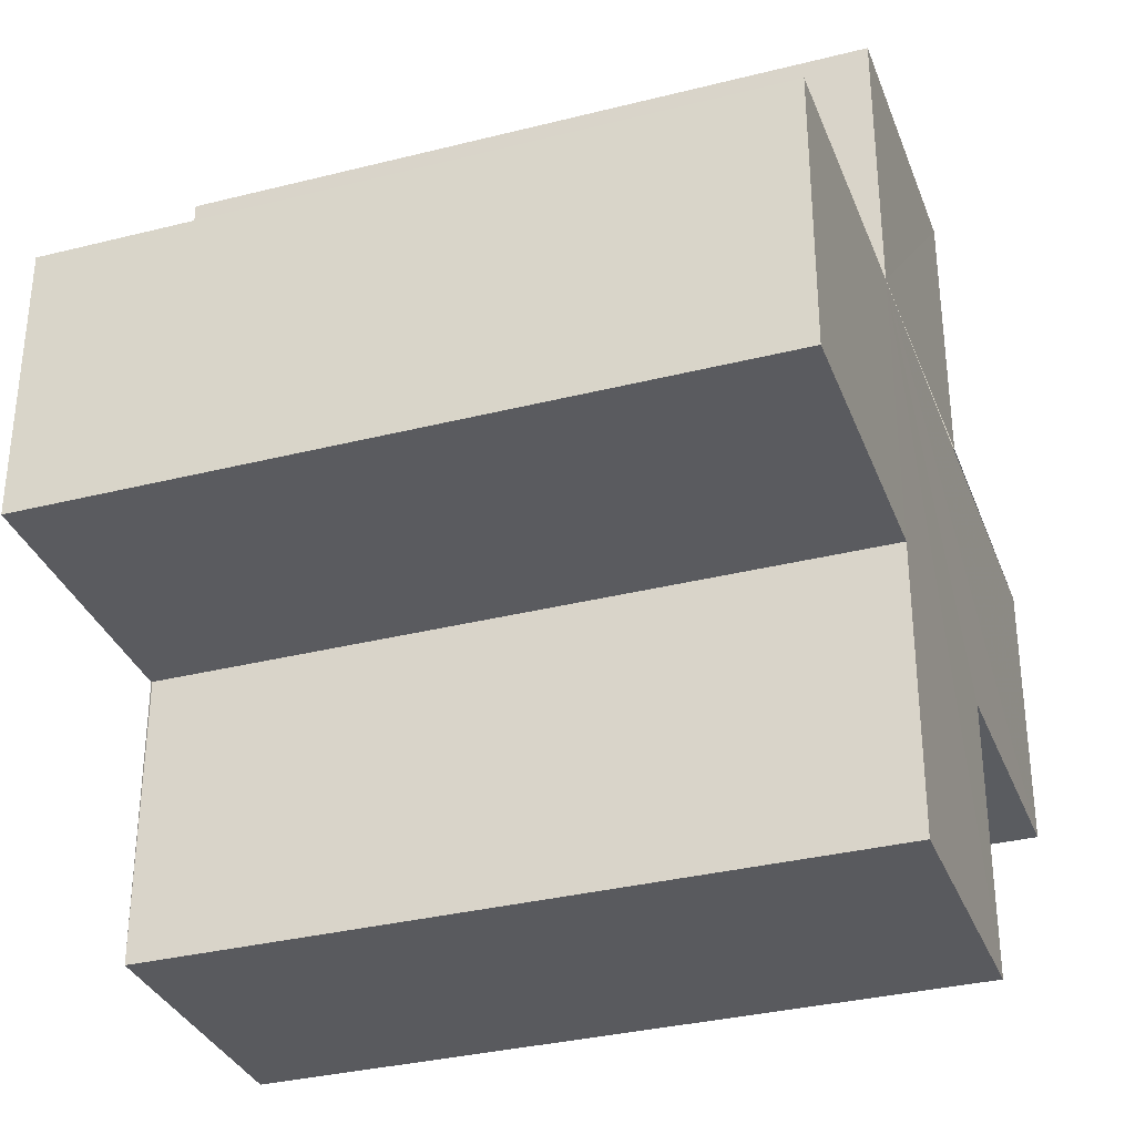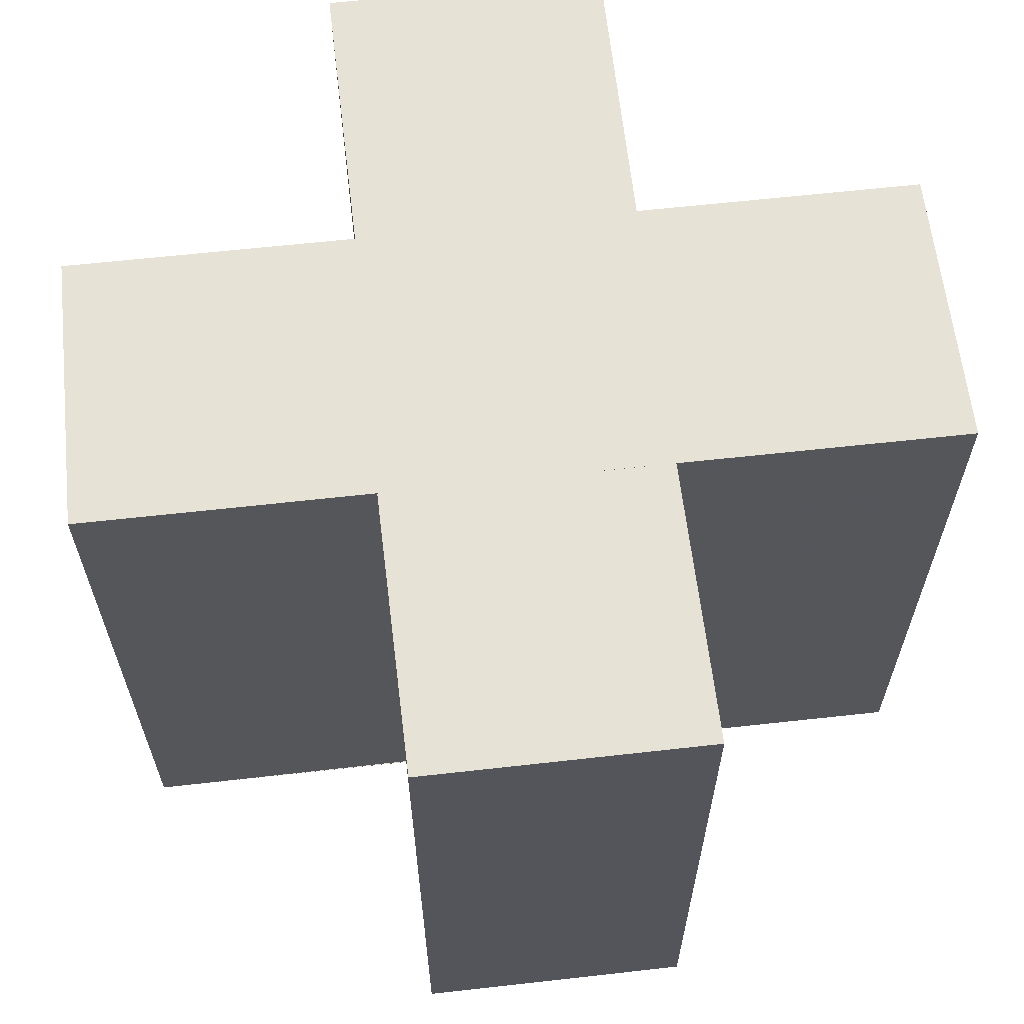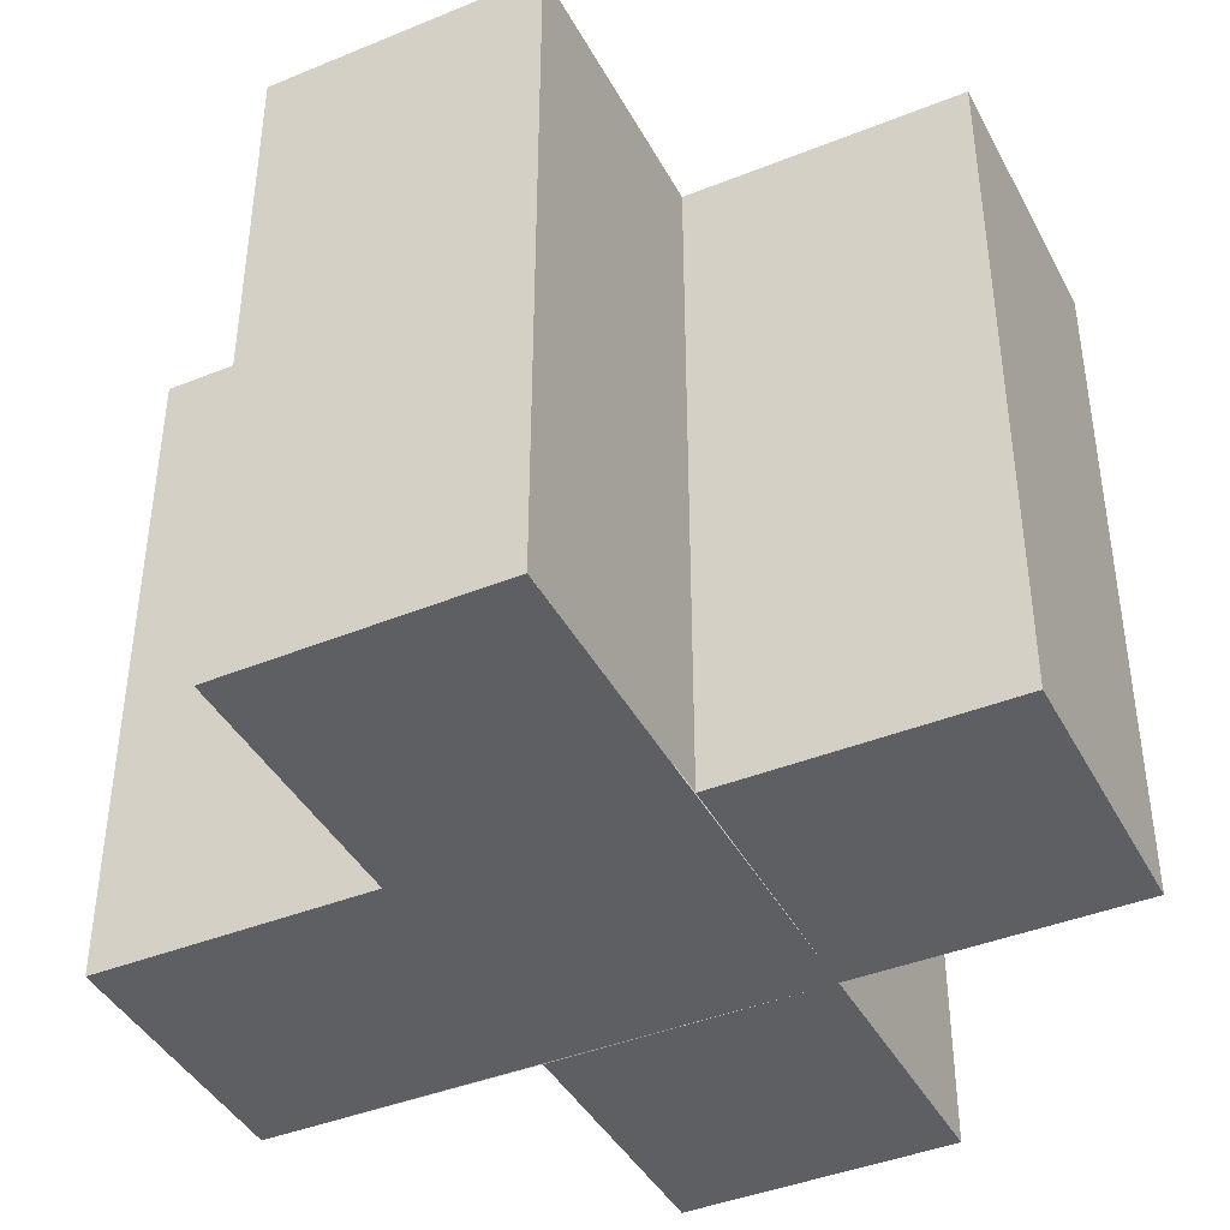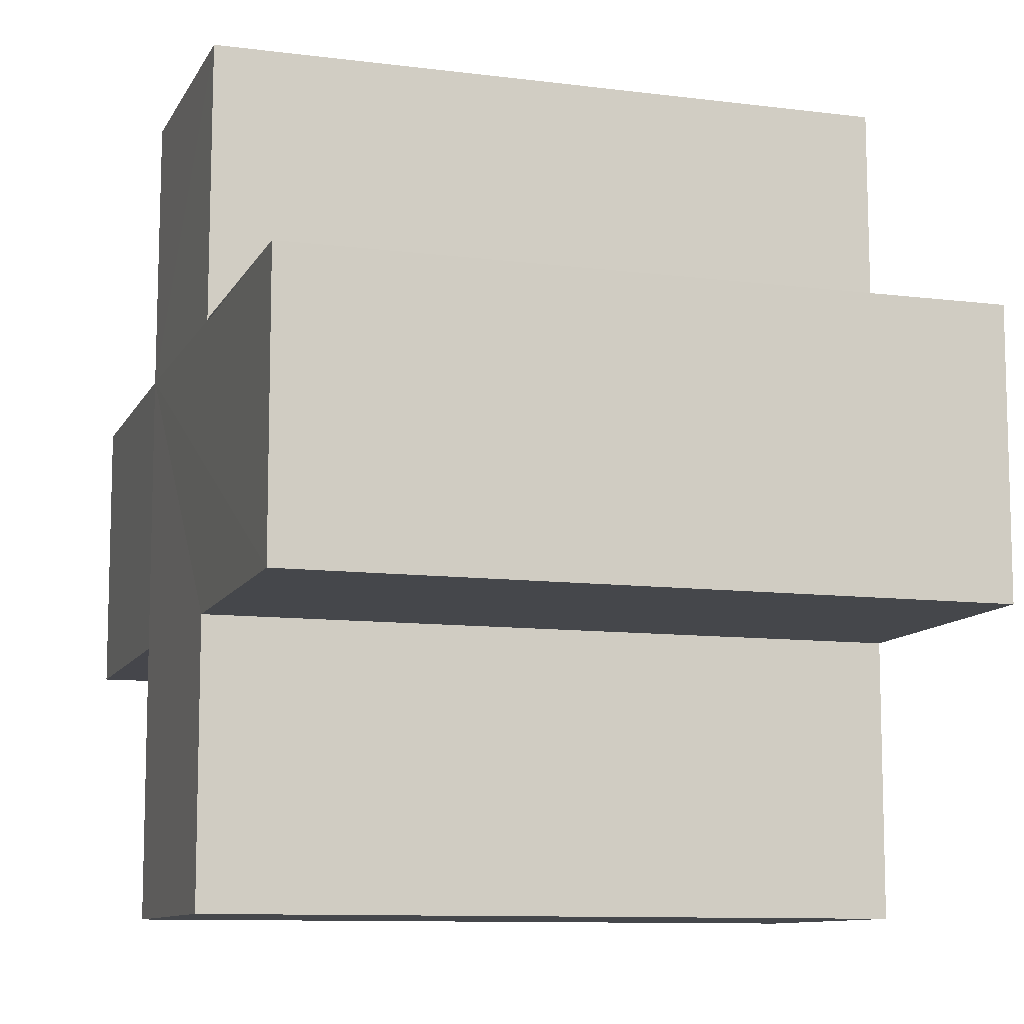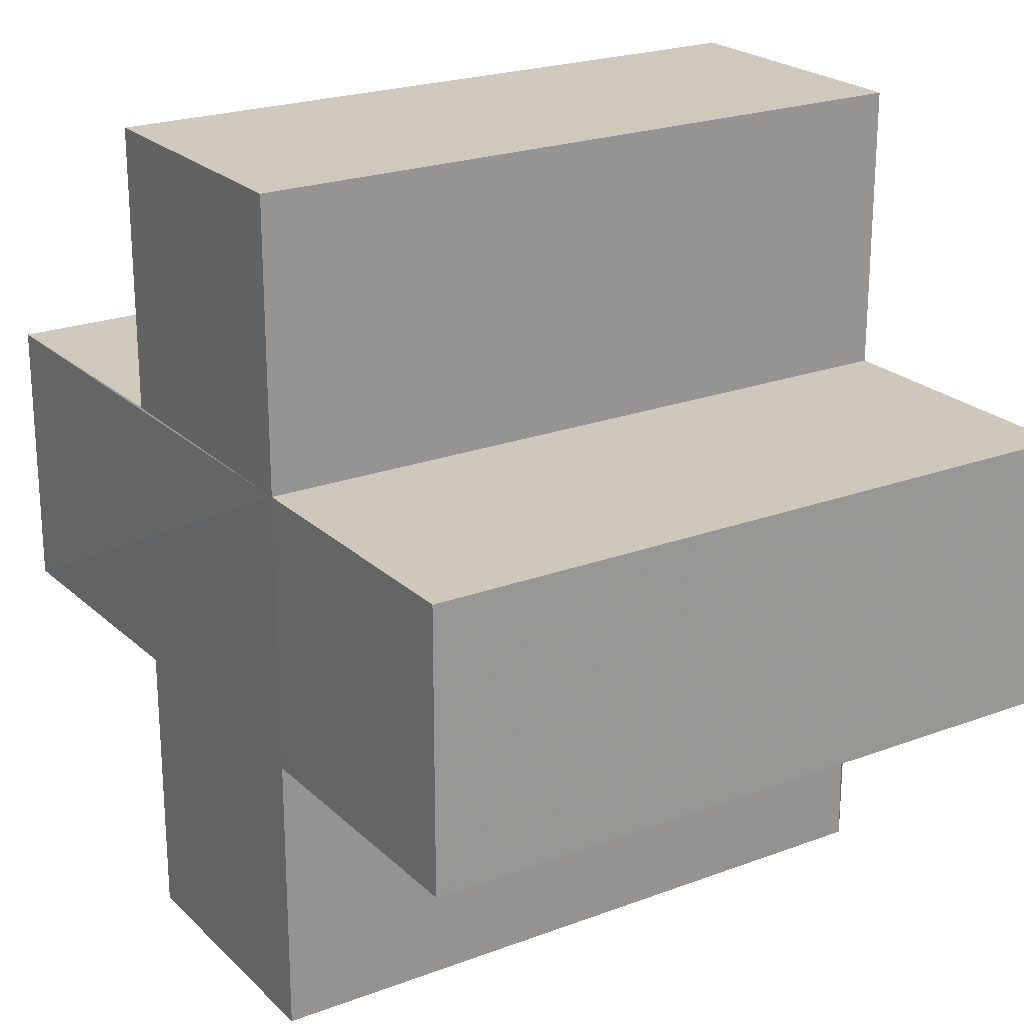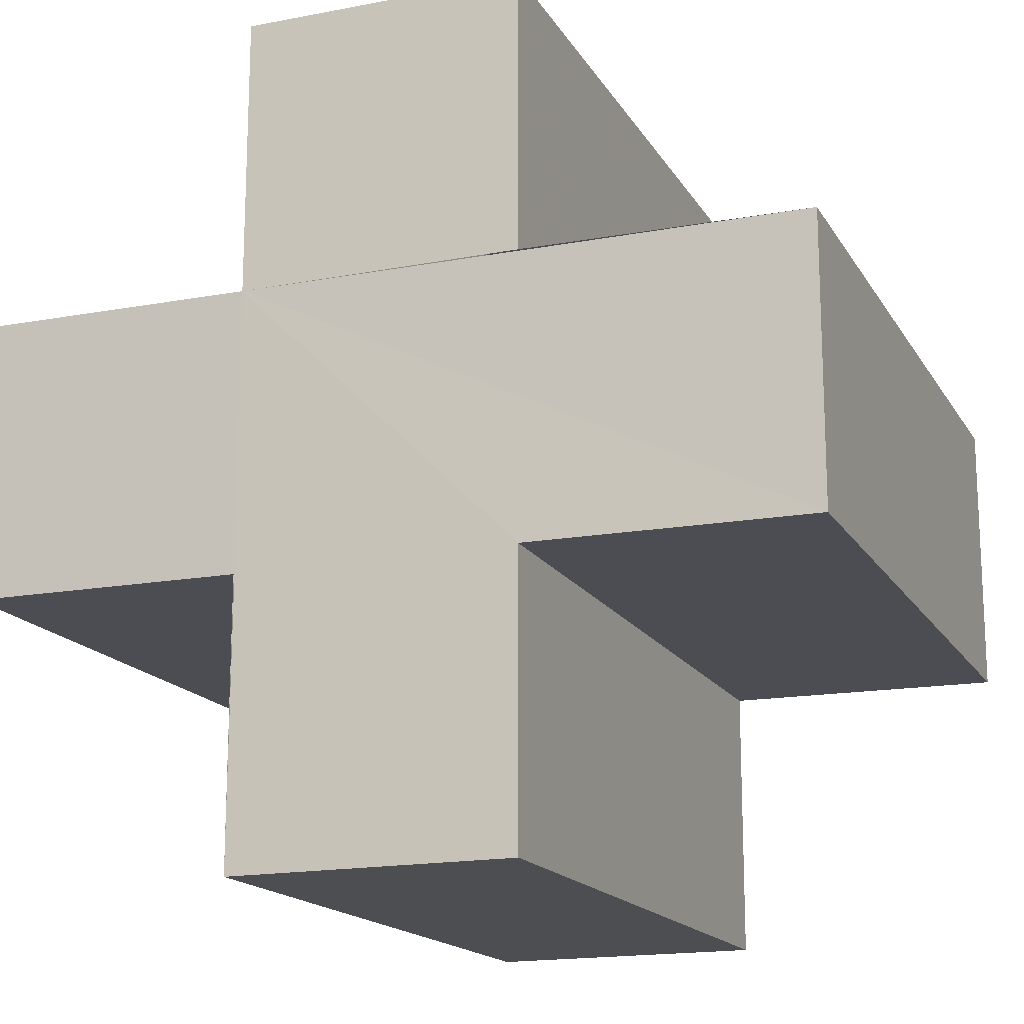
<metadata>
{"format":"obj","ext":"obj","renderer":"f3d","projection":"perspective","resolution":1024,"background":"white","views":[{"elev":-33.2,"azim":109.1,"up":"+Y"},{"elev":63.8,"azim":83.4,"up":"+Z"},{"elev":-41.7,"azim":26.0,"up":"+Z"},{"elev":-10.3,"azim":-107.9,"up":"+Y"},{"elev":22.4,"azim":57.1,"up":"+Y"},{"elev":-16.4,"azim":-158.9,"up":"+Y"}]}
</metadata>
<code>
o 7513
v 2253 1886 17.13
v 2253 1886 17.13
v 2253 1886 17.16
v 2253 1886 17.16
v 2253 1886 17.13
v 2253 1886 17.16
v 2253 1886 17.16
v 2253 1886 17.16
v 2253 1886 17.16
v 2253 1886 17.16
v 2253 1886 17.16
v 2253 1886 17.13
v 2253 1886 17.13
v 2253 1886 17.13
v 2253 1886 17.13
v 2253 1886 17.13
v 2253 1886 17.13
v 2253 1886 17.16
v 2253 1886 17.16
v 2253 1886 17.16
v 2253 1886 17.16
v 2253 1886 17.16
v 2253 1886 17.16
v 2253 1886 17.16
v 2253 1886 17.13
v 2253 1886 17.16
v 2253 1886 17.16
v 2253 1886 17.16
v 2253 1886 17.16
v 2253 1886 17.13
v 2253 1886 17.13
v 2253 1886 17.16
v 2253 1886 17.16
v 2253 1886 17.13
v 2253 1886 17.13
v 2253 1886 17.13
v 2253 1886 17.16
v 2253 1886 17.16
v 2253 1886 17.13
v 2253 1886 17.13
v 2253 1886 17.13
v 2253 1886 17.13
v 2253 1886 17.16
v 2253 1886 17.16
v 2253 1886 17.13
v 2253 1886 17.13
v 2253 1886 17.16
v 2253 1886 17.16
v 2253 1886 17.13
v 2253 1886 17.13
v 2253 1886 17.13
v 2253 1886 17.16
v 2253 1886 17.16
v 2253 1886 17.13
v 2253 1886 17.13
v 2253 1886 17.13
v 2253 1886 17.13
v 2253 1886 17.13
v 2253 1886 17.16
v 2253 1886 17.13
v 2253 1886 17.16
v 2253 1886 17.13
v 2253 1886 17.13
v 2253 1886 17.16
v 2253 1886 17.16
v 2253 1886 17.13
v 2253 1886 17.13
v 2253 1886 17.13
v 2253 1886 17.13
v 2253 1886 17.16
v 2253 1886 17.16
v 2253 1886 17.13
v 2253 1886 17.13
v 2253 1886 17.13
v 2253 1886 17.13
v 2253 1886 17.16
f 1 2 3
f 4 5 6
f 7 6 8
f 9 8 10
f 11 12 10
f 13 14 11
f 15 16 9
f 9 17 18
f 7 19 20
f 7 21 19
f 7 22 21
f 7 23 22
f 24 25 23
f 7 26 27
f 28 29 26
f 30 31 25
f 32 31 33
f 34 35 32
f 30 36 31
f 37 36 38
f 39 40 37
f 30 41 36
f 30 42 41
f 43 42 44
f 45 46 43
f 47 41 48
f 49 50 47
f 30 51 5
f 52 51 53
f 54 55 52
f 56 57 51
f 58 56 59
f 59 60 61
f 30 62 63
f 64 62 65
f 66 67 64
f 68 63 69
f 70 63 71
f 72 73 70
f 74 75 76

</code>
